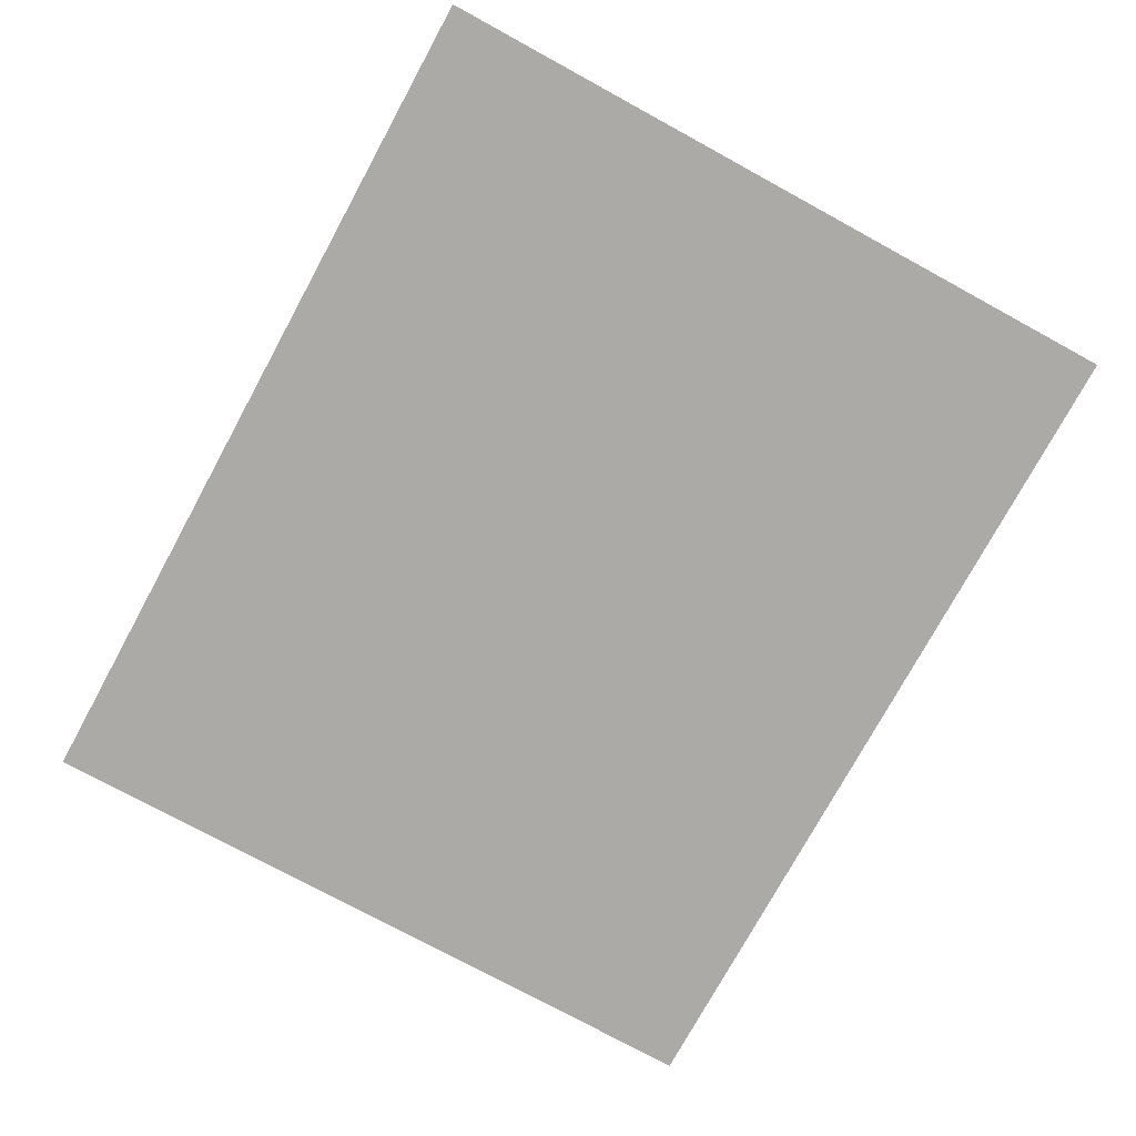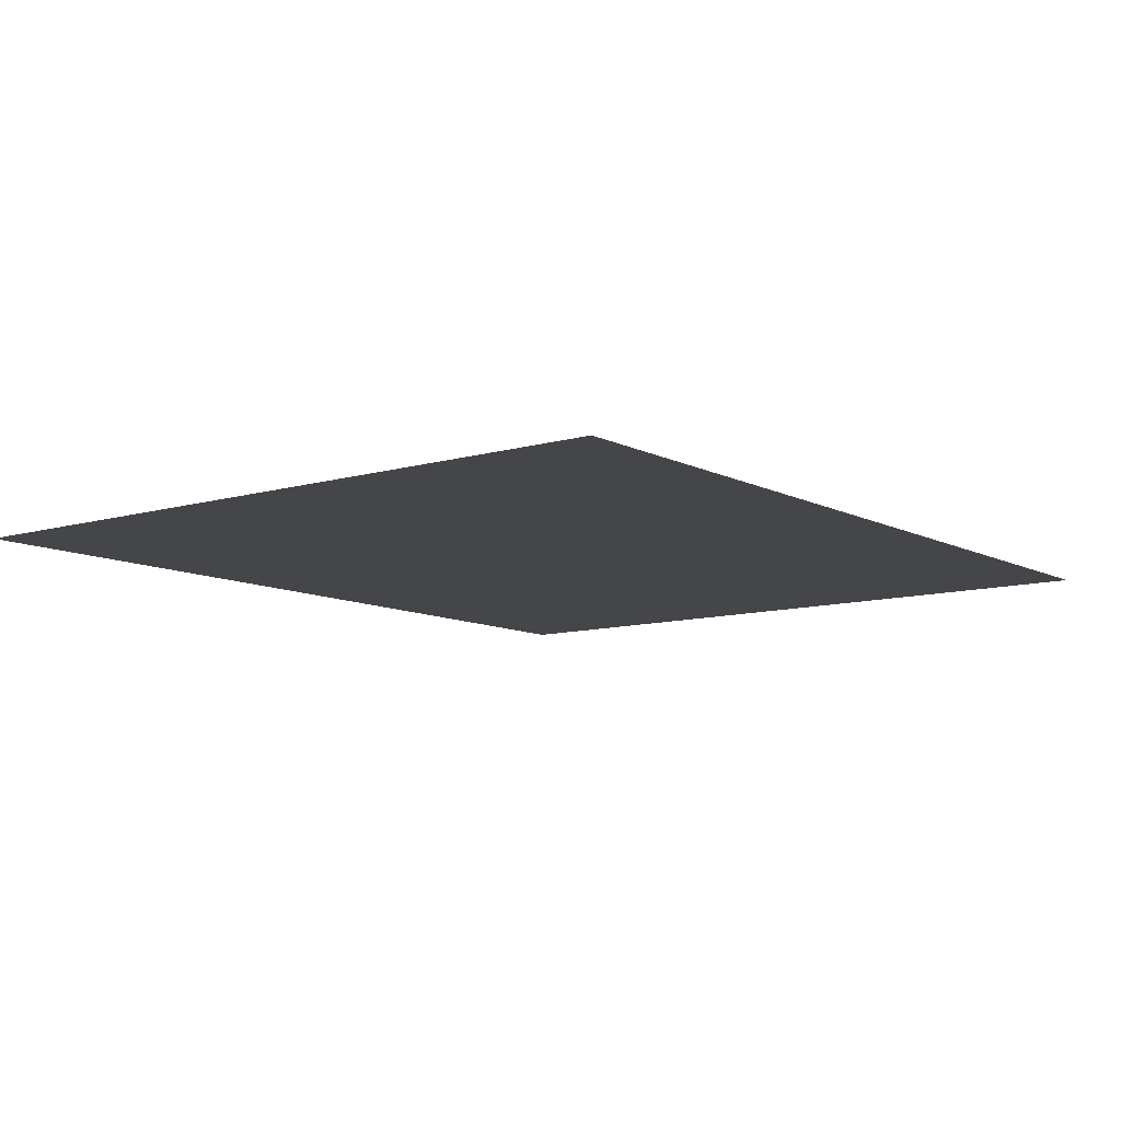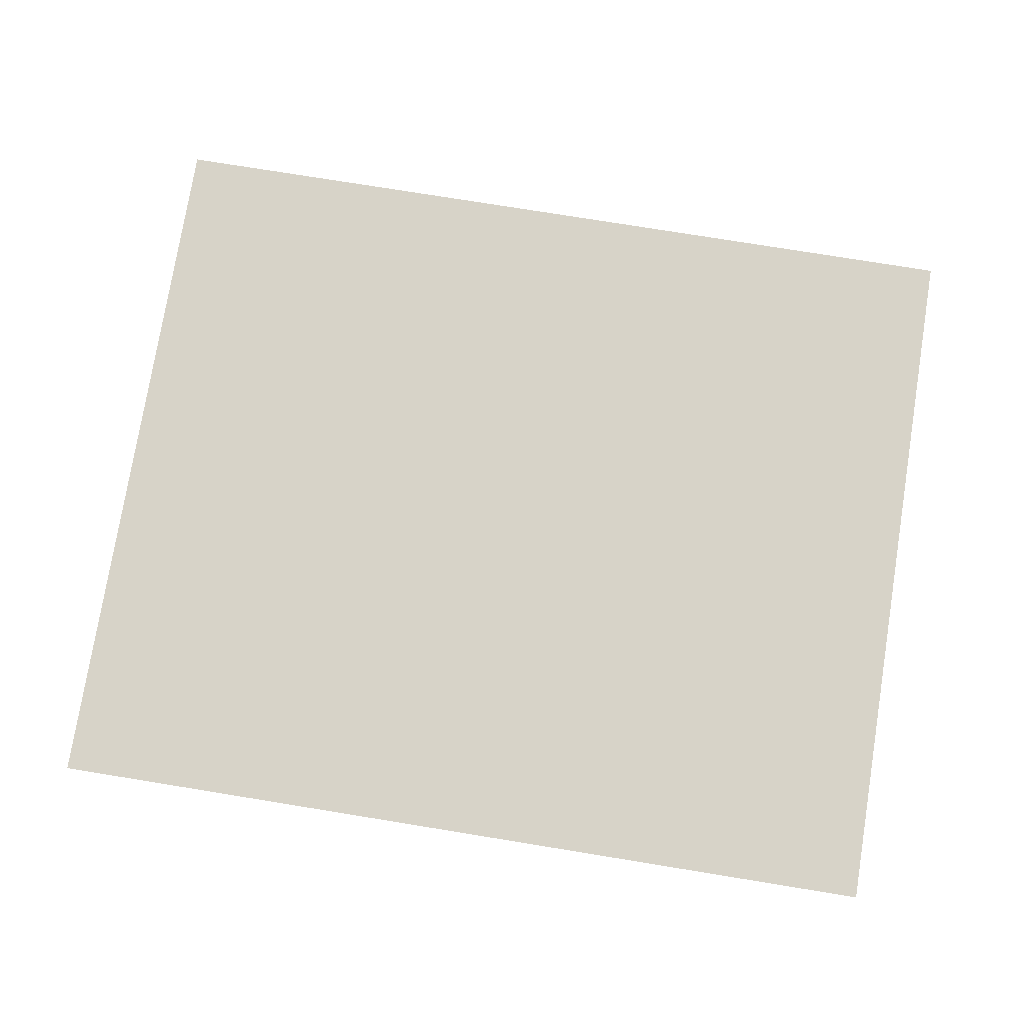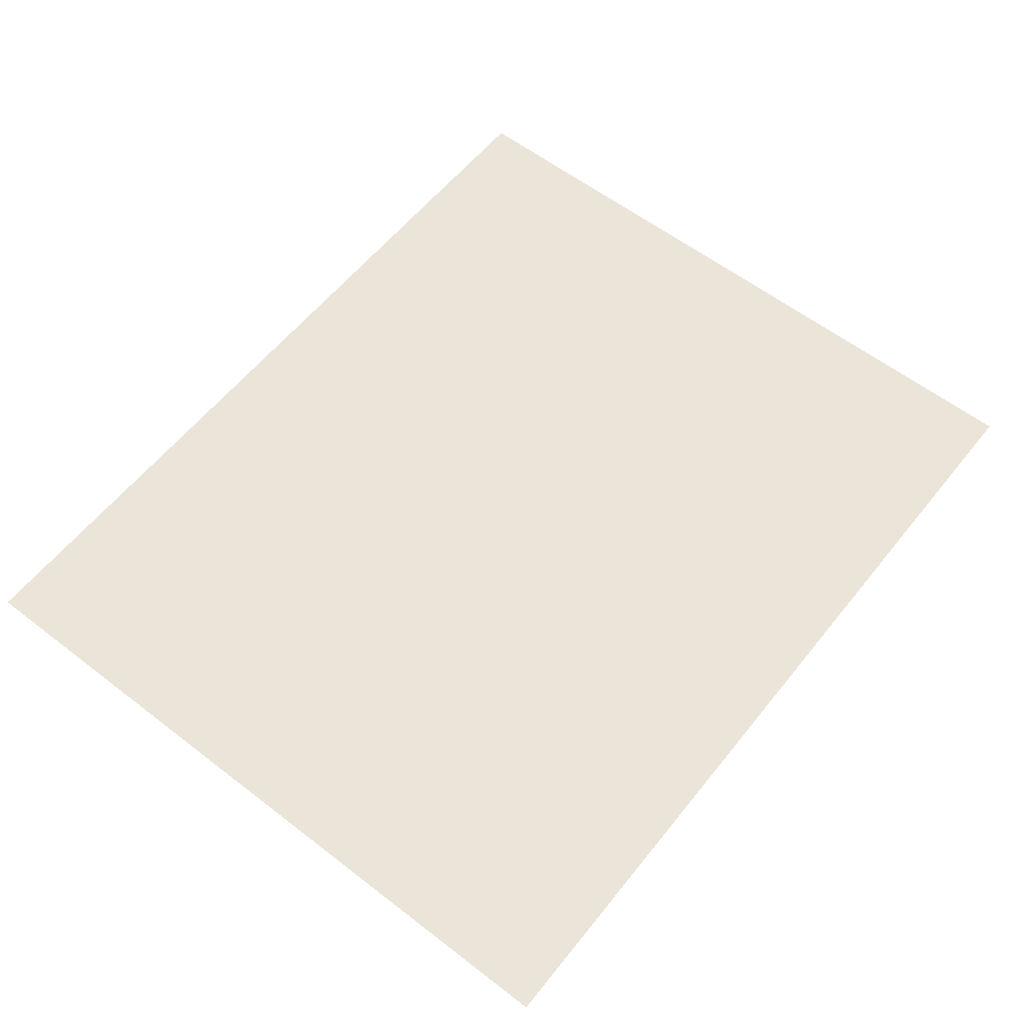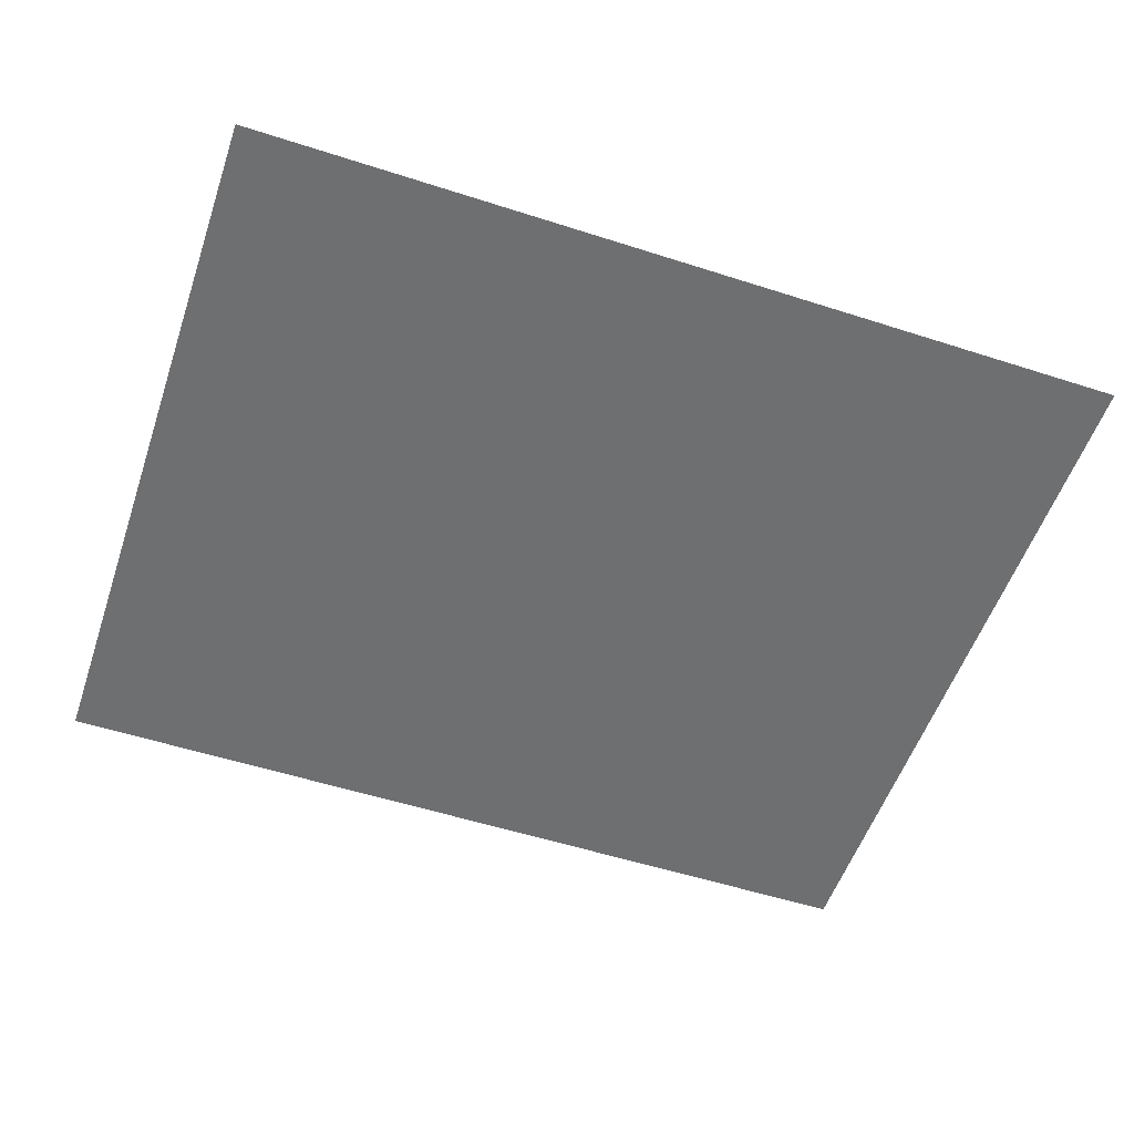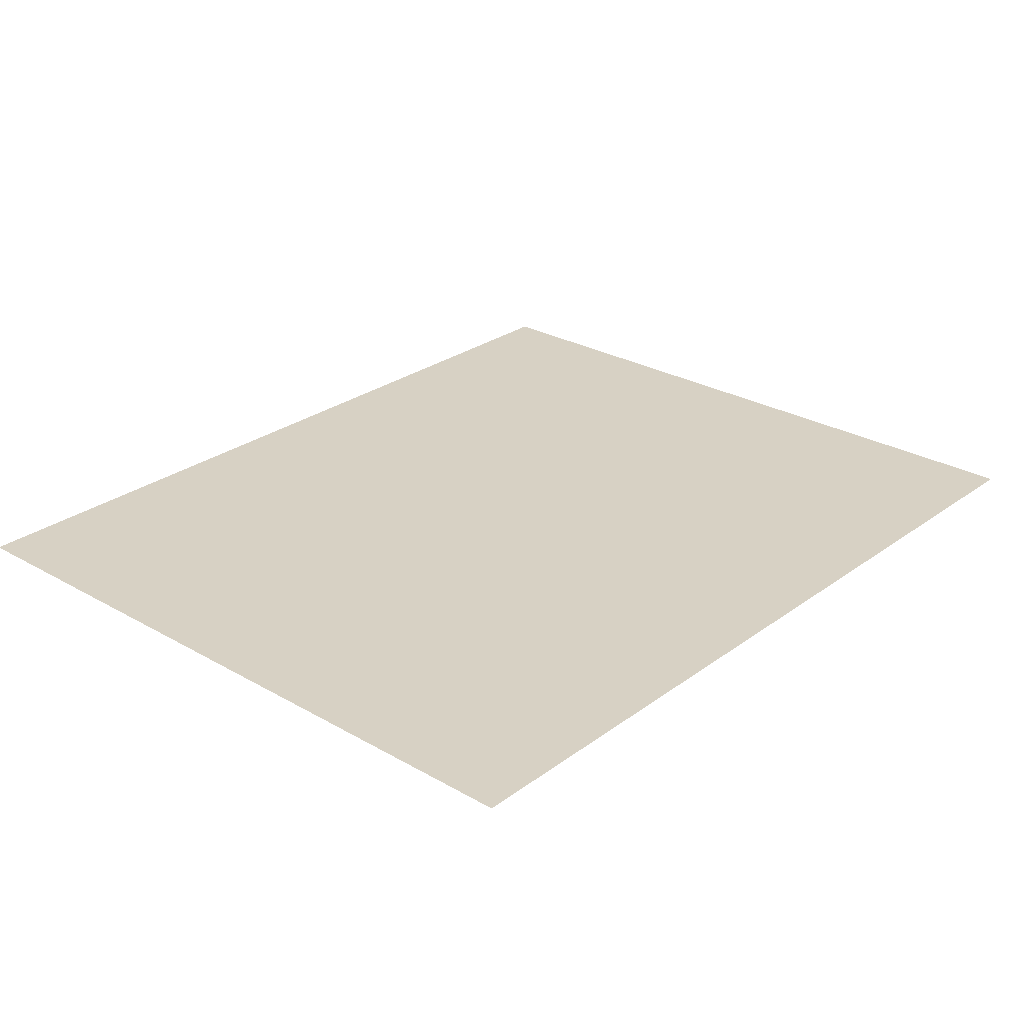
<metadata>
{"format":"obj","ext":"obj","renderer":"f3d","projection":"perspective","resolution":1024,"background":"white","views":[{"elev":-75.8,"azim":61.4,"up":"+Z"},{"elev":-9.8,"azim":-52.6,"up":"+Z"},{"elev":76.8,"azim":9.2,"up":"+Z"},{"elev":59.0,"azim":-51.6,"up":"+Z"},{"elev":-54.6,"azim":161.2,"up":"+Z"},{"elev":27.1,"azim":-48.4,"up":"+Z"}]}
</metadata>
<code>
g [eyeL] eye
v 0.12 -0.1 0
v 0.12 0.1 0
v -0.12 0.1 0
v -0.12 -0.1 0
g [eyeL] eye_0
f 1 4 2
f 2 4 3

</code>
